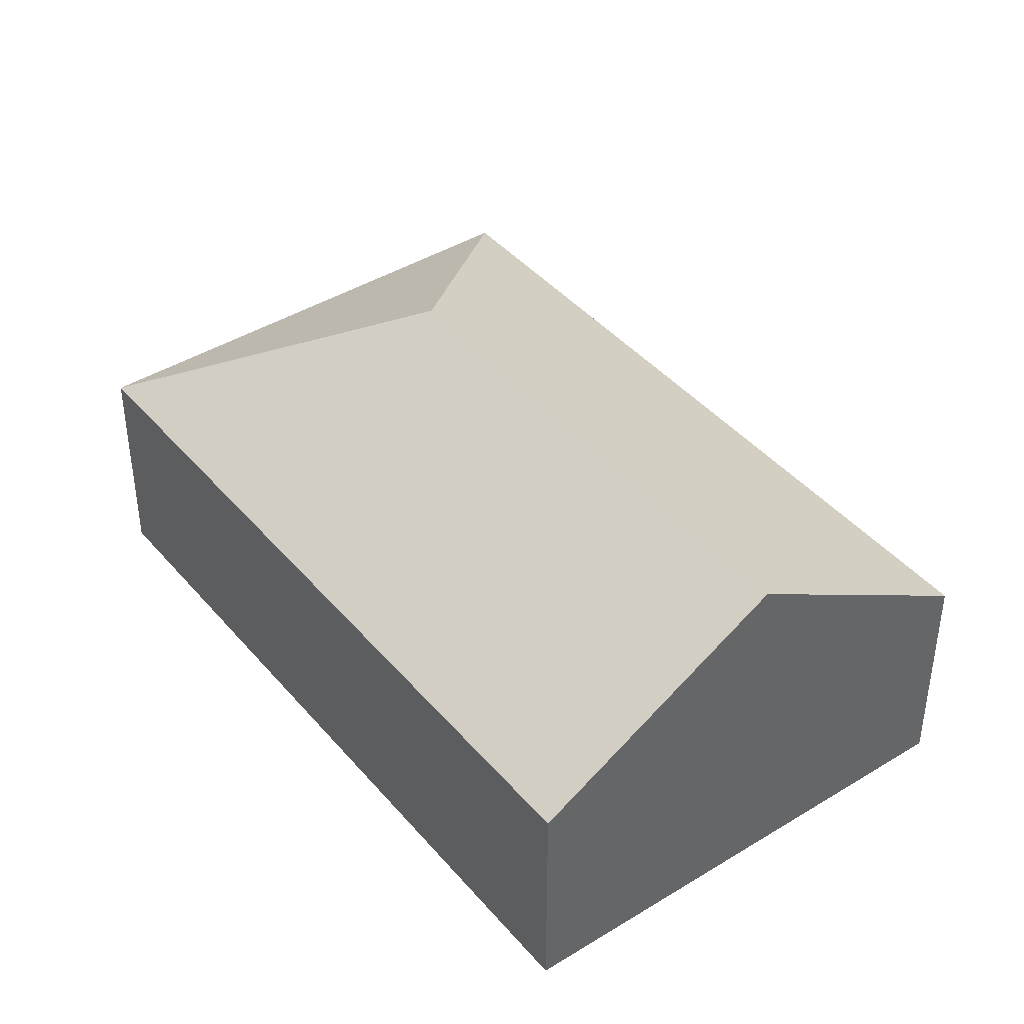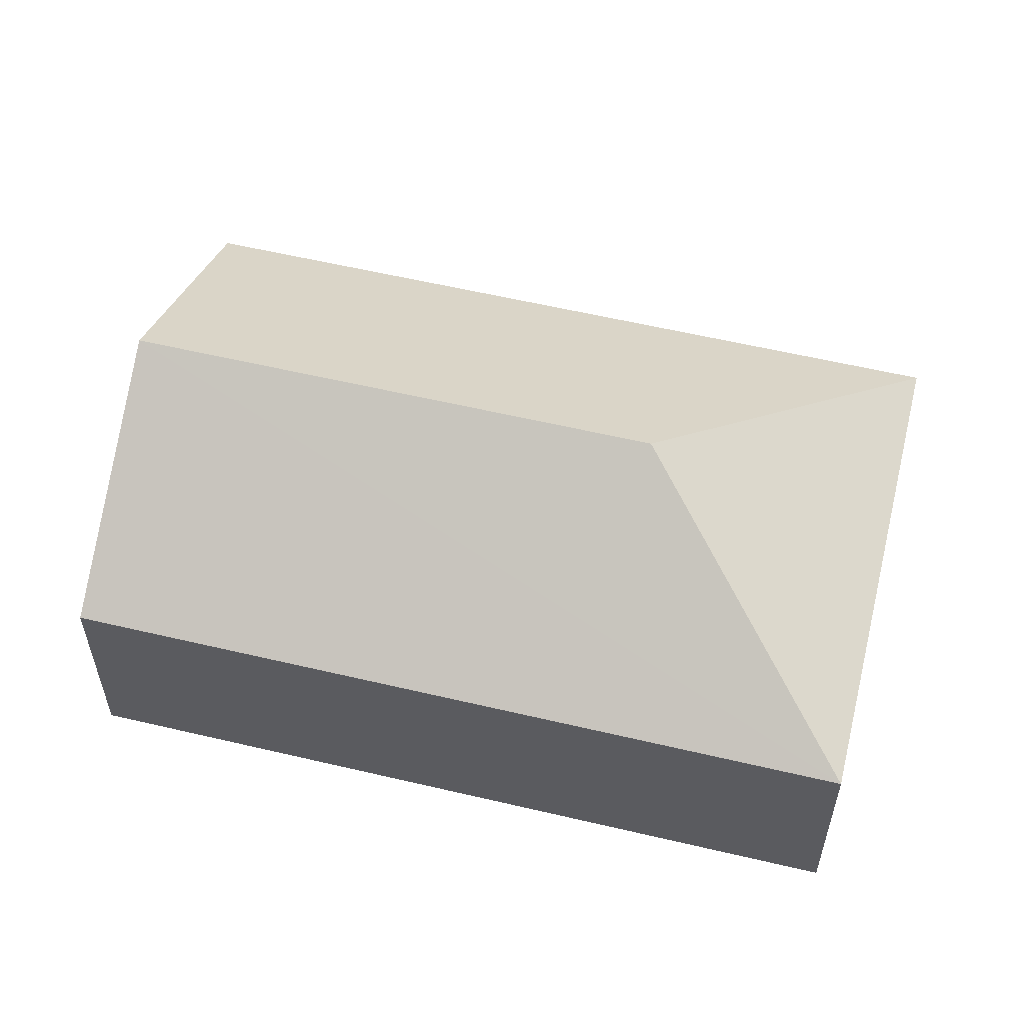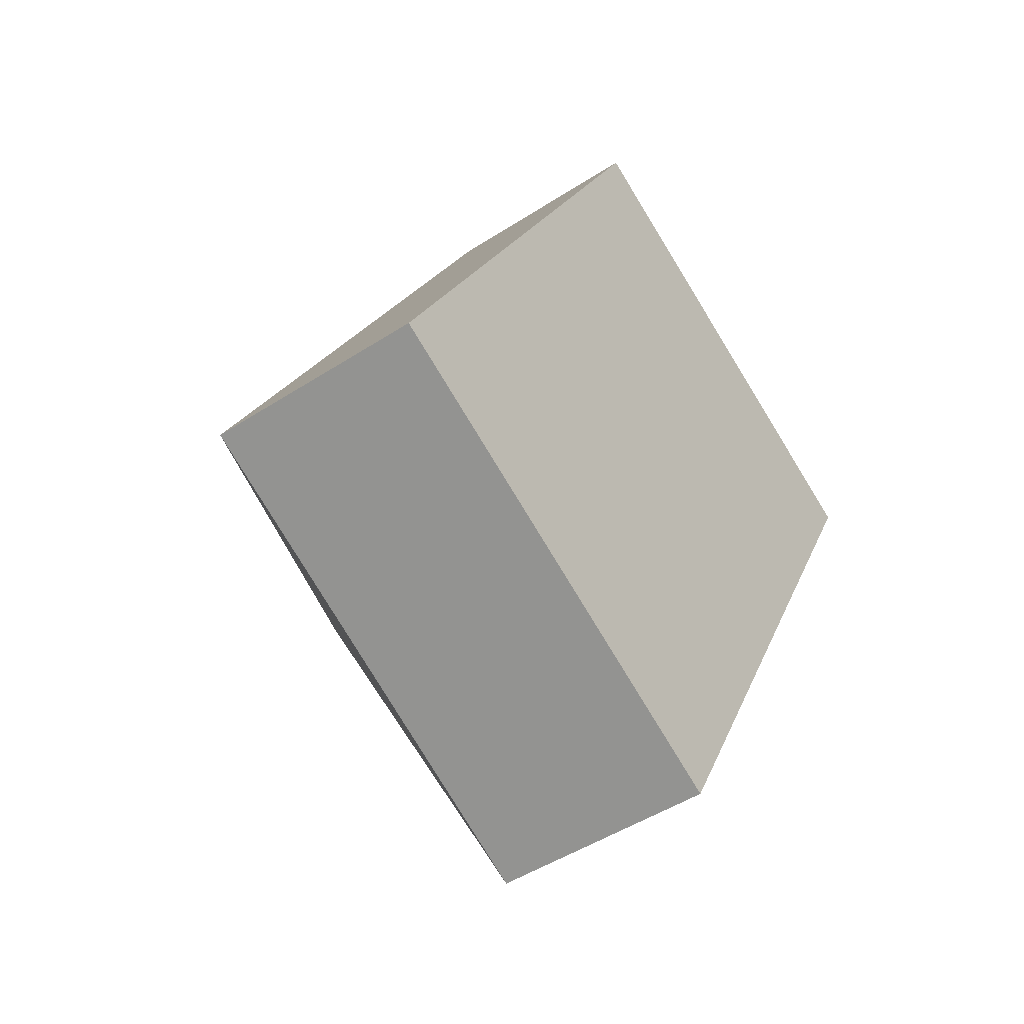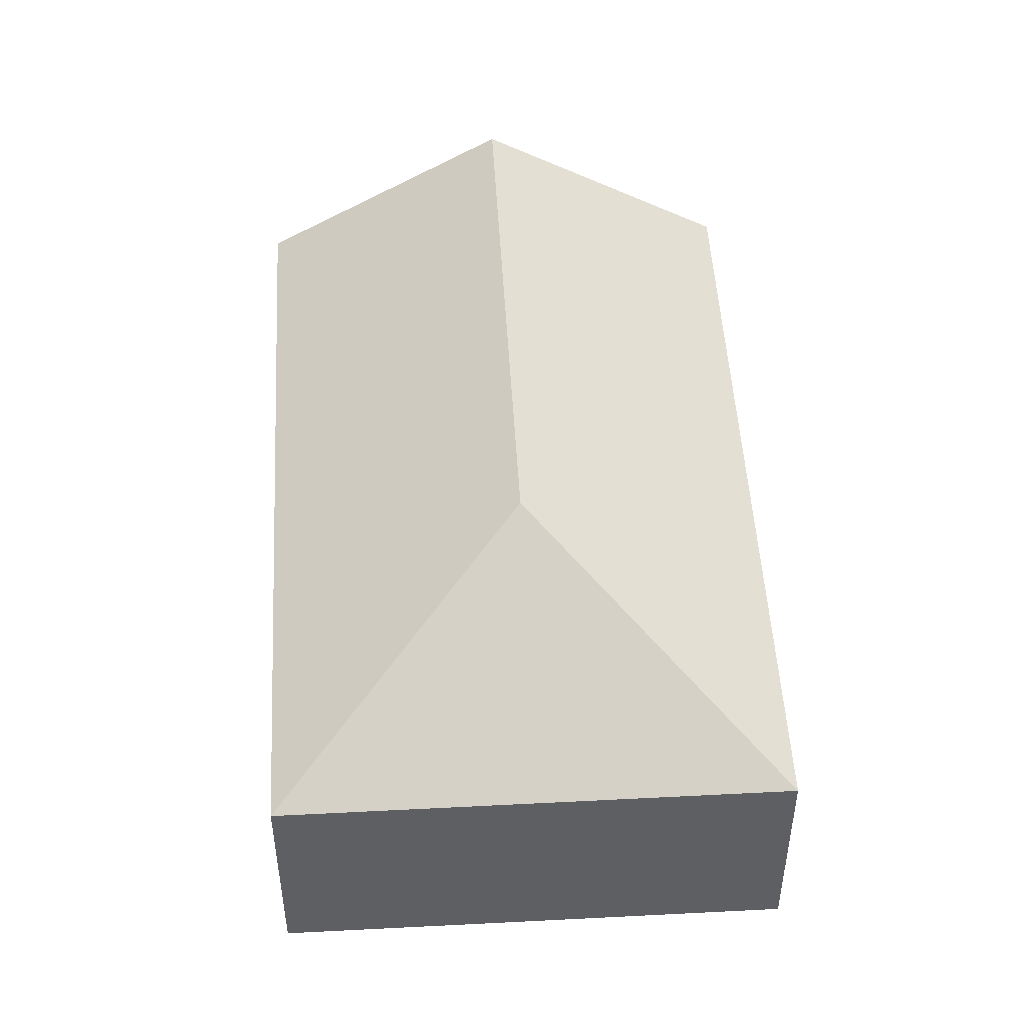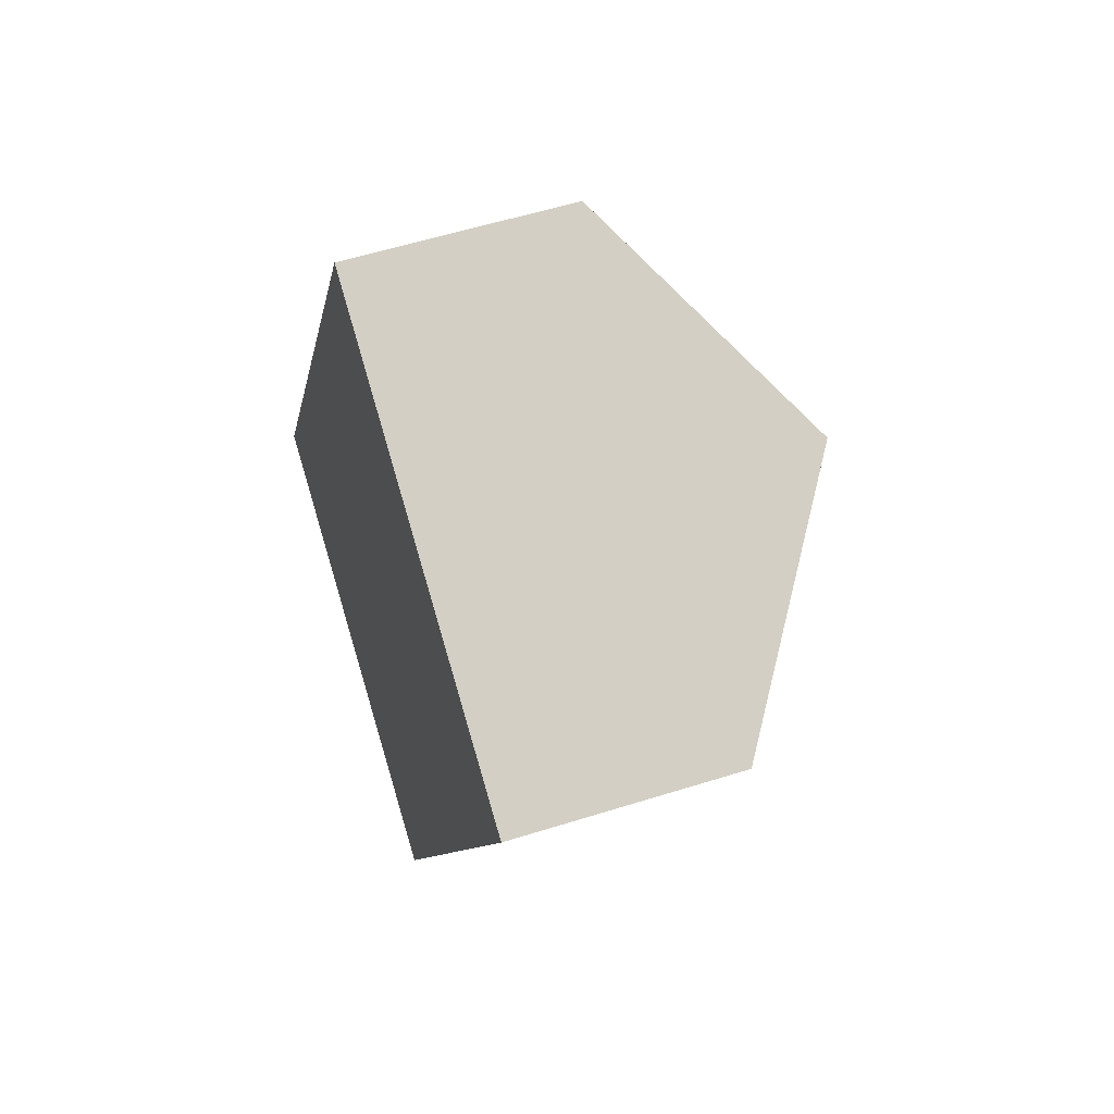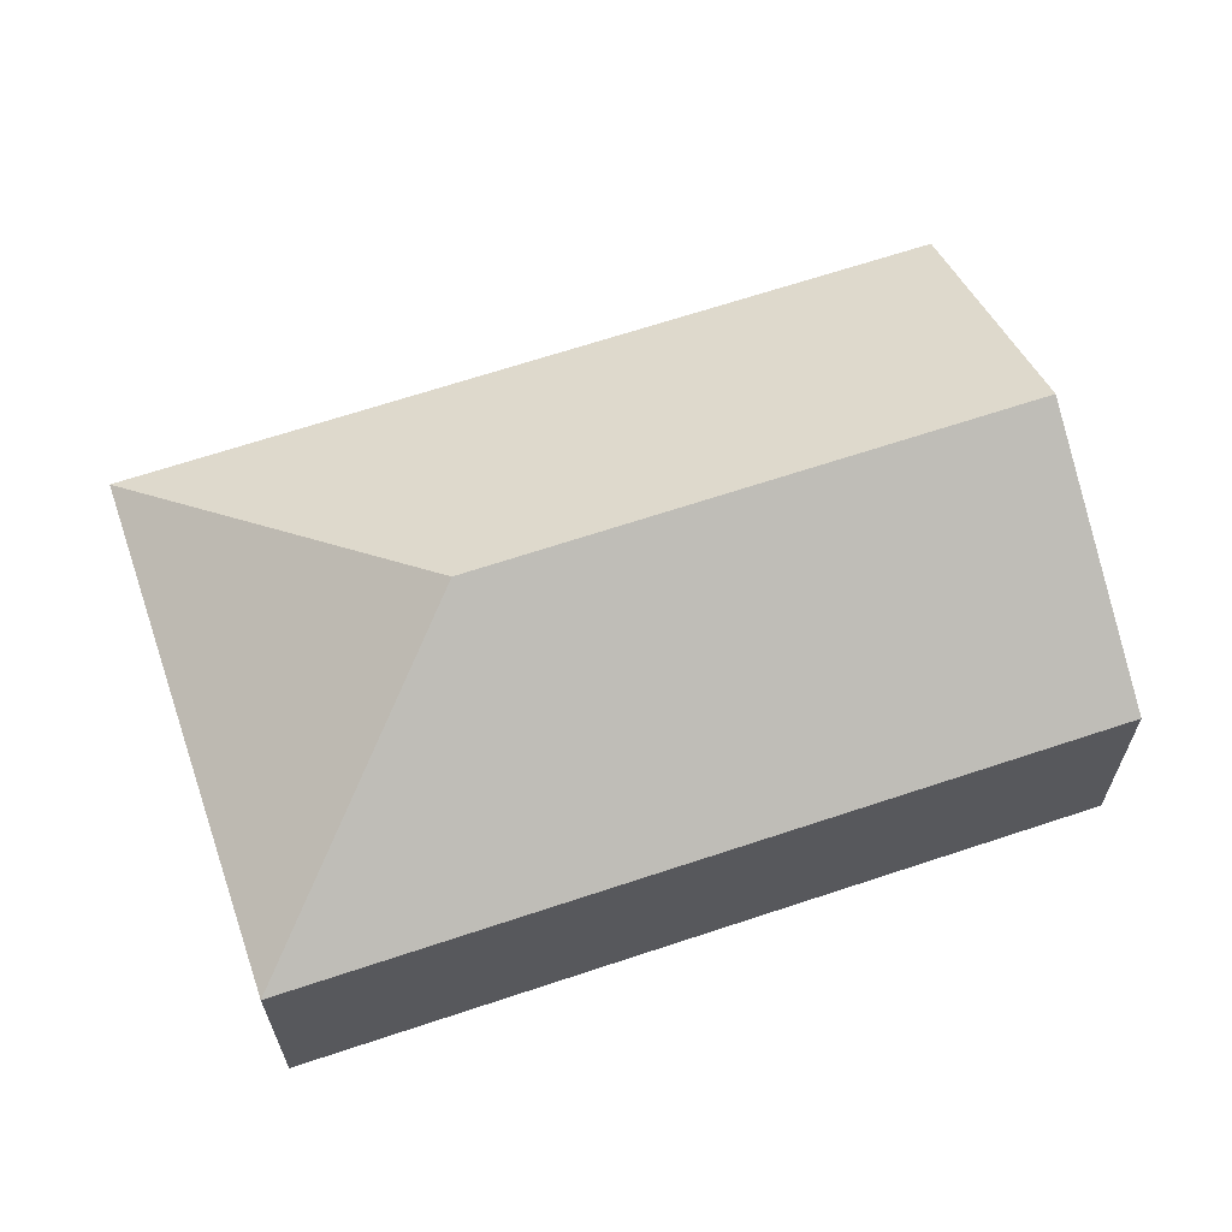
<metadata>
{"format":"obj","ext":"obj","renderer":"f3d","projection":"perspective","resolution":1024,"background":"white","views":[{"elev":41.9,"azim":-9.0,"up":"+Y"},{"elev":58.0,"azim":131.3,"up":"+Y"},{"elev":-47.9,"azim":-53.9,"up":"+Z"},{"elev":49.8,"azim":-155.7,"up":"+Y"},{"elev":55.7,"azim":71.6,"up":"+Z"},{"elev":66.1,"azim":-81.0,"up":"+Y"}]}
</metadata>
<code>
v  4.854 3.021 4.815
v  0 1.81 1.108e-16
v  3.013 1.81 5.776
v  2.801 3.021 0.881
v  3.682 1.81 -1.921
v  6.695 1.81 3.855
v  3.013 -3.537e-16 5.776
v  4.854 -2.948e-16 4.815
v  6.695 -2.361e-16 3.855
v  3.682 1.176e-16 -1.921
v  0 0 0
g defaultobject
f 1 2 3
f 2 1 4
f 5 1 6
f 1 5 4
f 4 5 2
f 7 1 3
f 1 7 6
f 6 7 8
f 6 8 9
f 9 5 6
f 5 9 10
f 10 2 5
f 2 10 11
f 11 3 2
f 3 11 7
f 8 10 9
f 10 8 7
f 10 7 11

</code>
